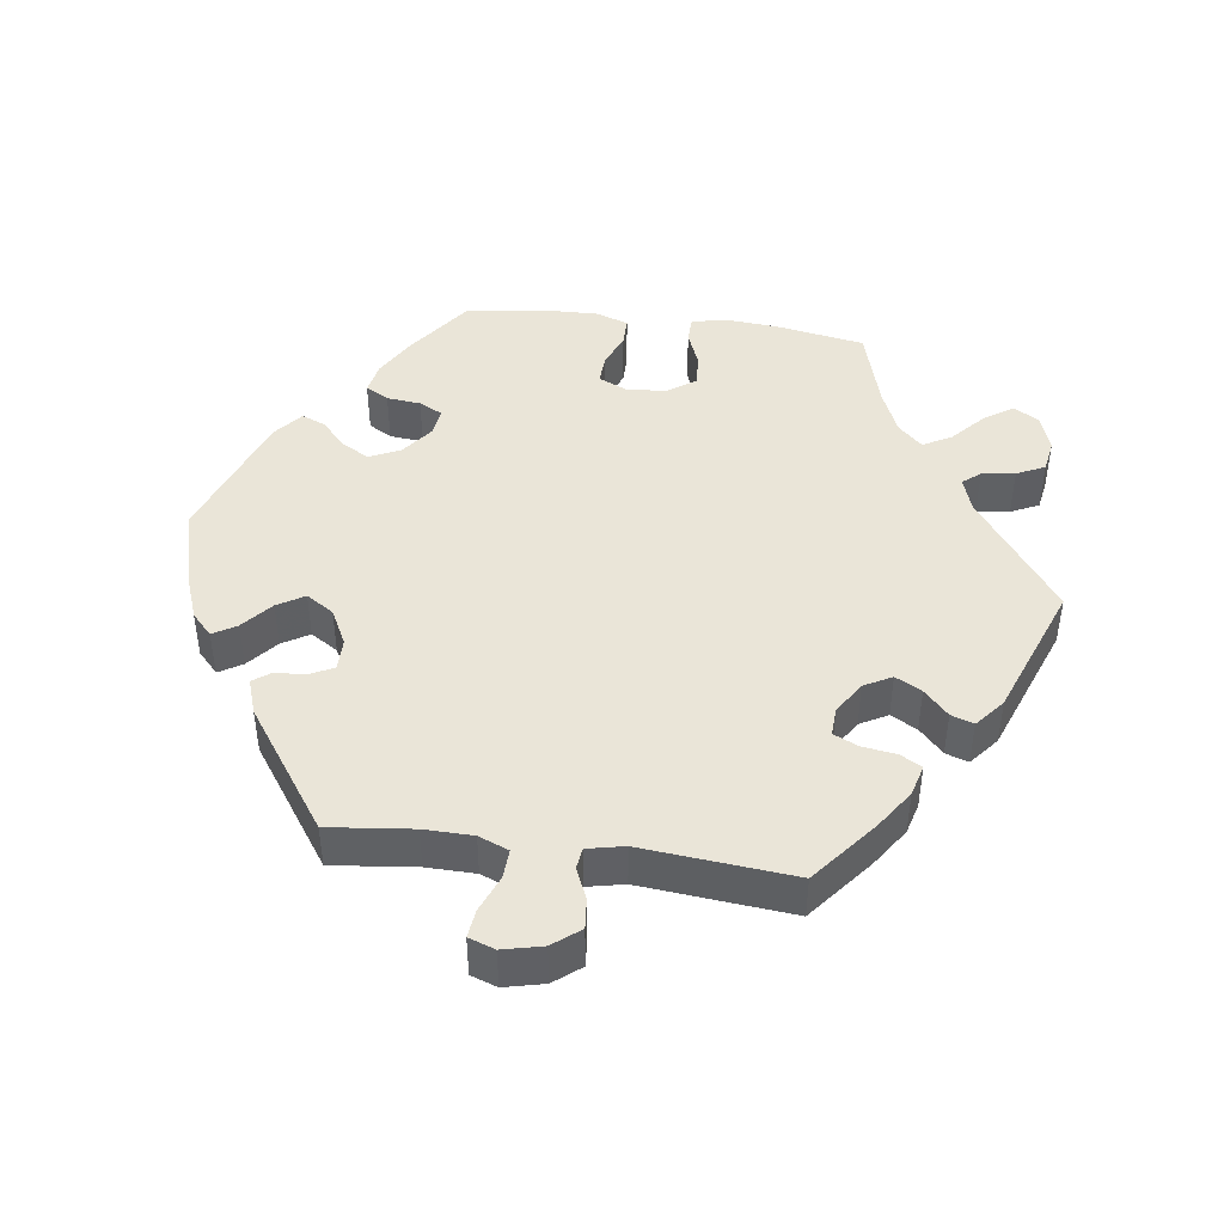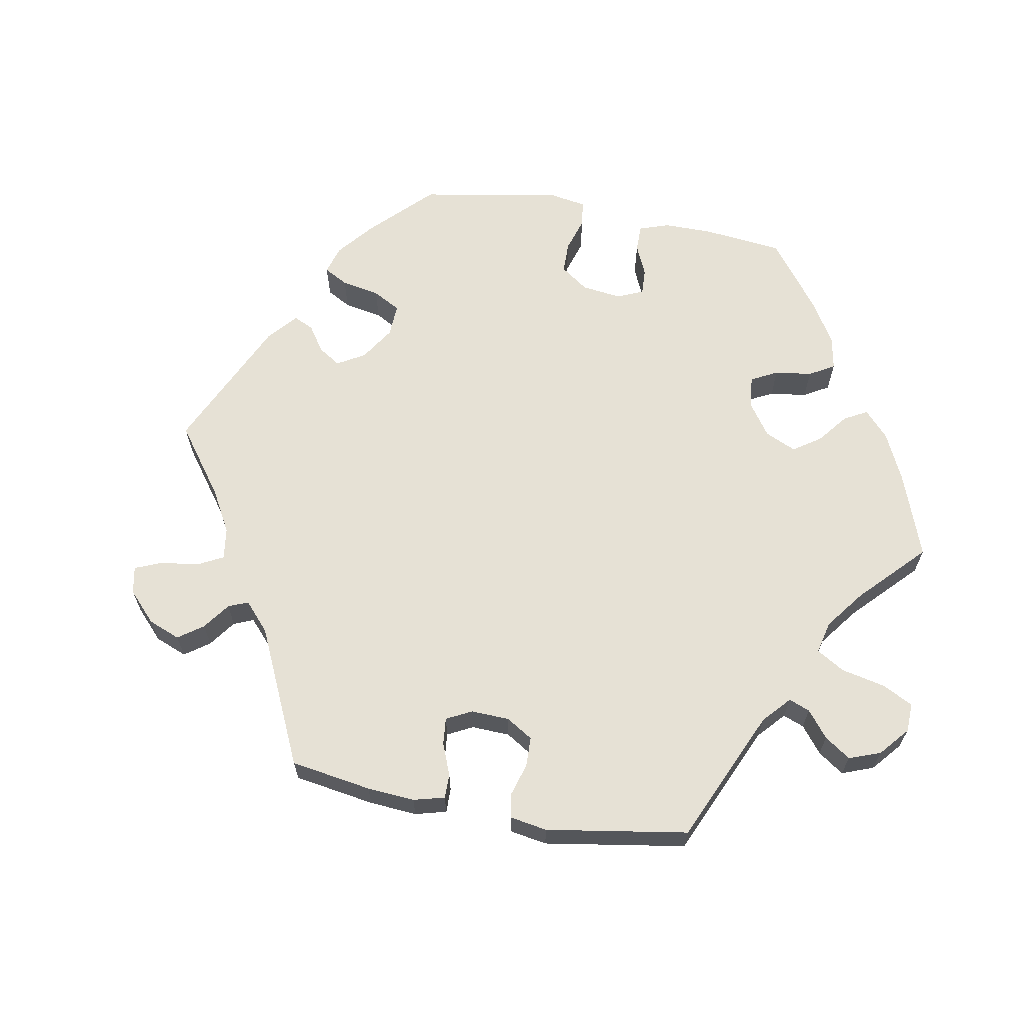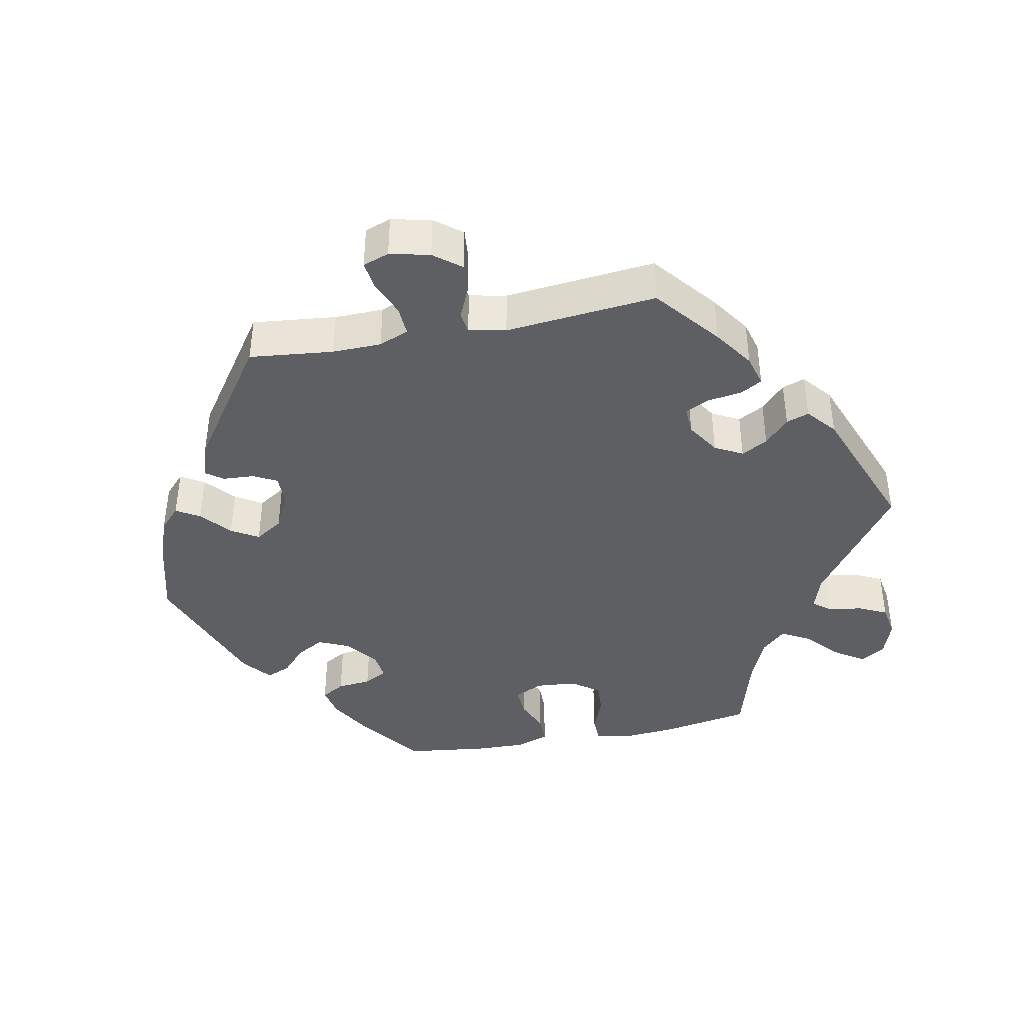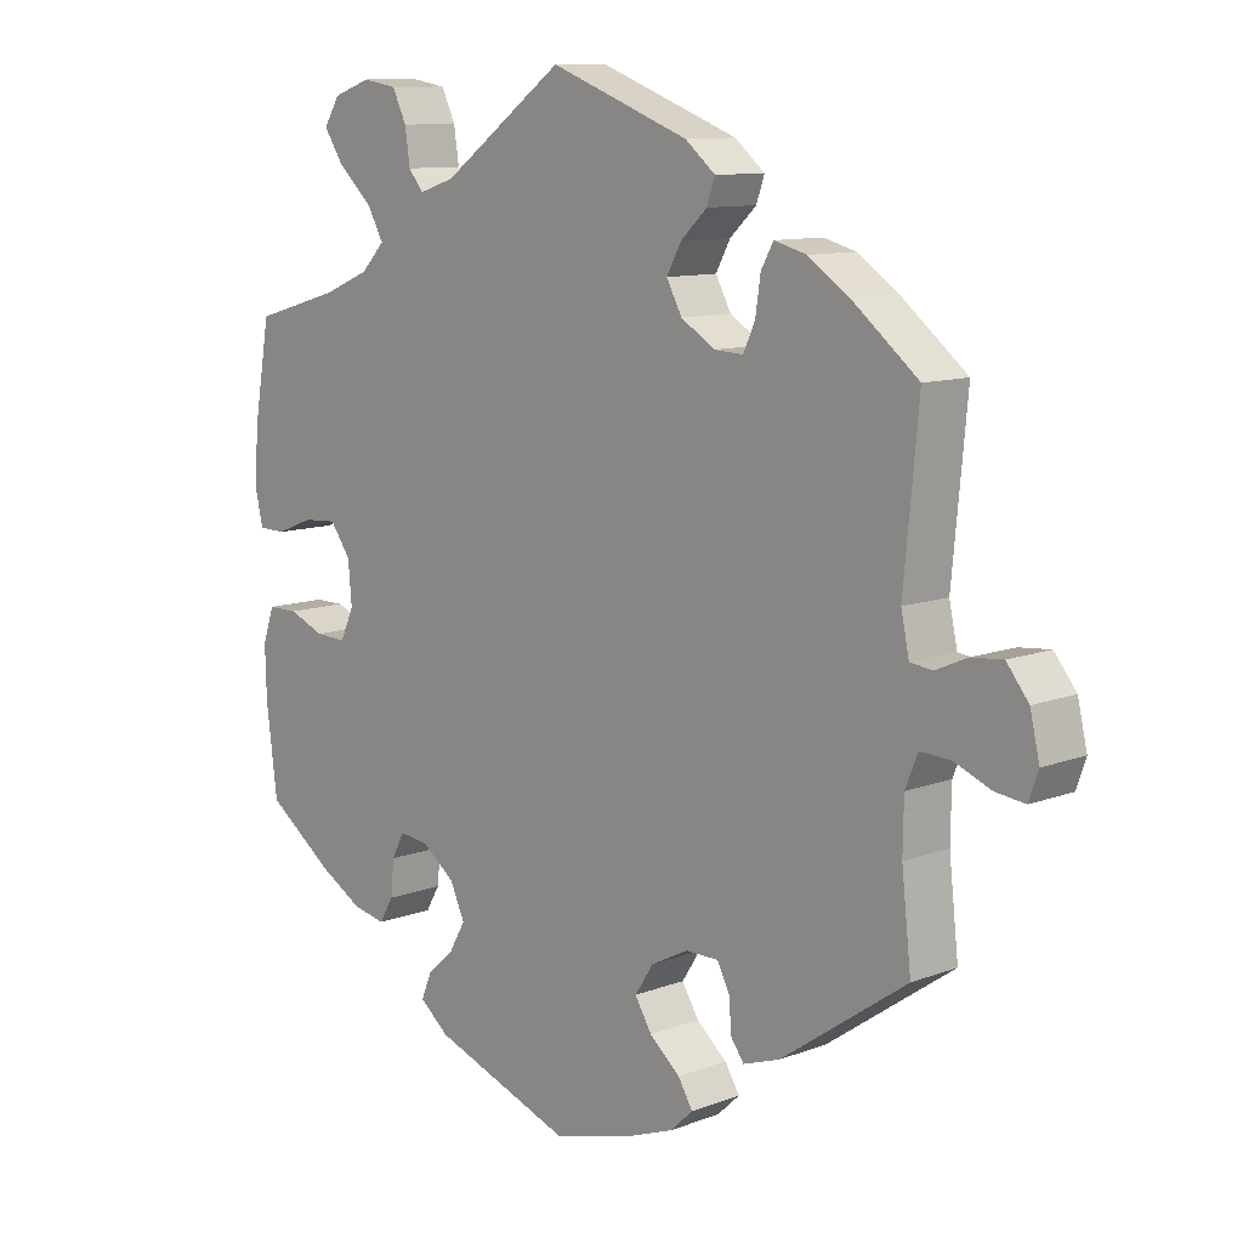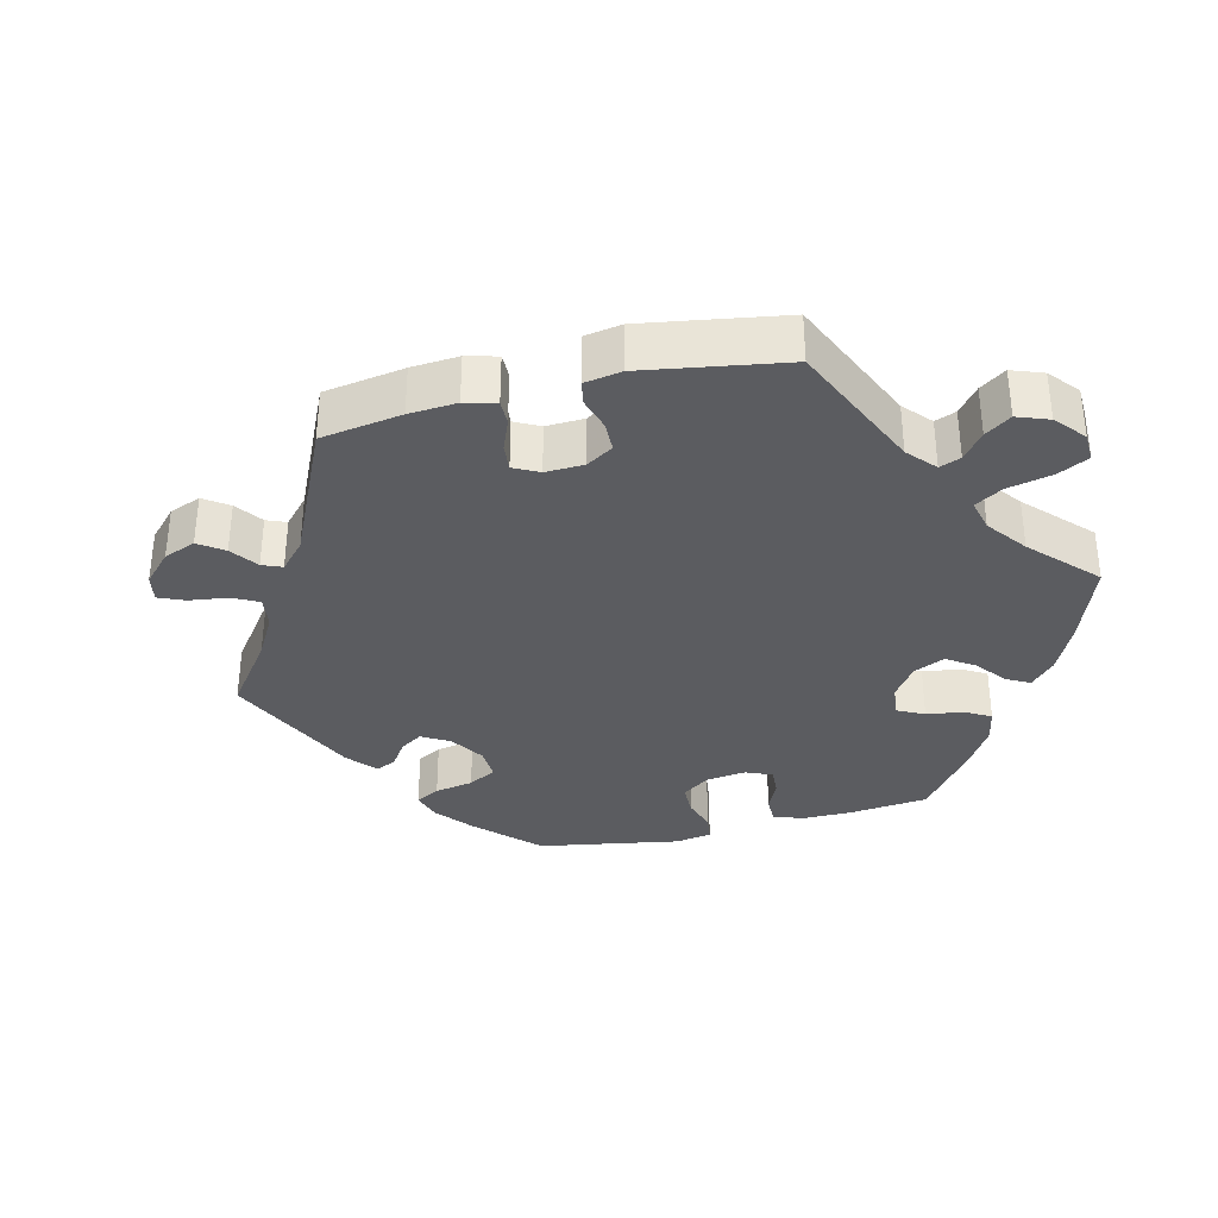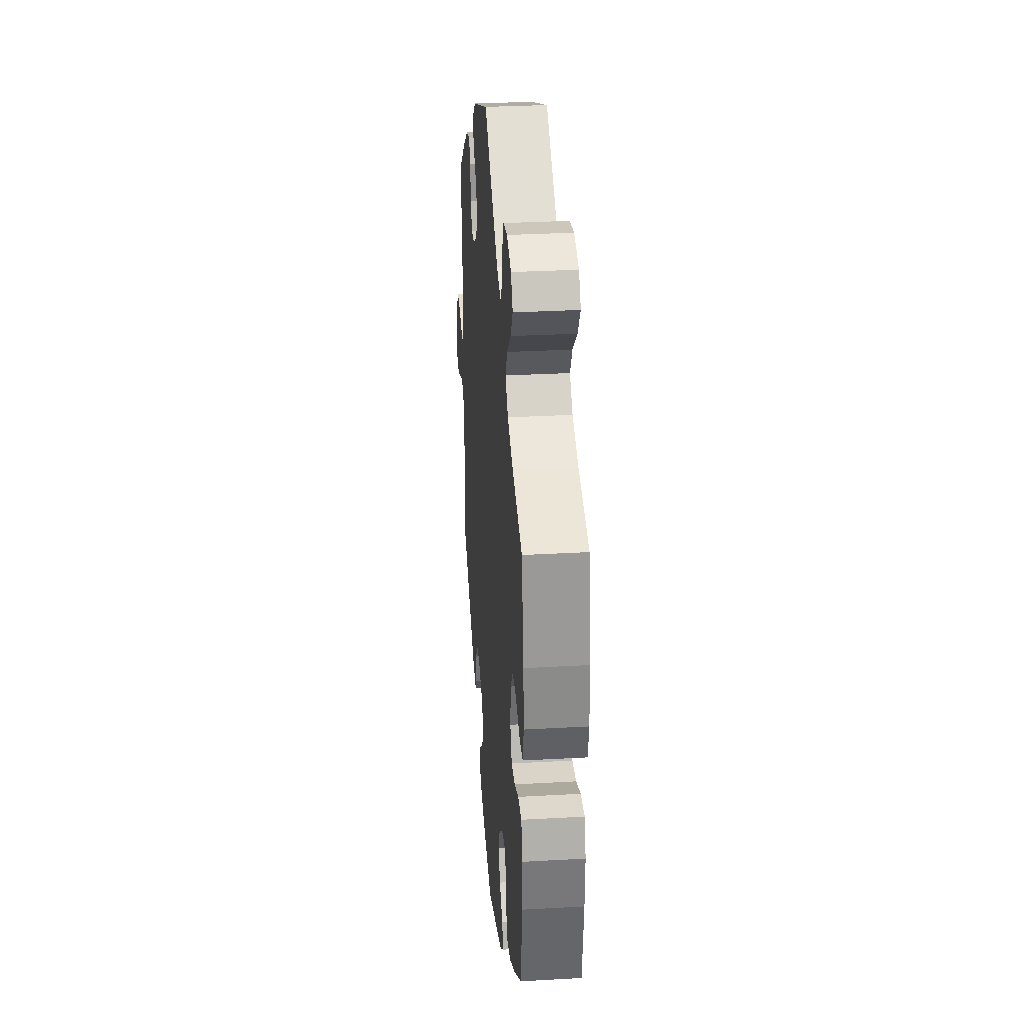
<metadata>
{"format":"obj","ext":"obj","renderer":"f3d","projection":"perspective","resolution":1024,"background":"white","views":[{"elev":44.5,"azim":-82.3,"up":"+Y"},{"elev":64.8,"azim":-19.6,"up":"+Y"},{"elev":-40.8,"azim":-78.7,"up":"+Y"},{"elev":10.6,"azim":-133.6,"up":"+Z"},{"elev":-34.6,"azim":-16.2,"up":"+Y"},{"elev":31.2,"azim":85.4,"up":"+Z"}]}
</metadata>
<code>
v -0.112 0.07 -0.548
v -0.174 0.07 -0.525
v -0.205 0.07 -0.496
v -0.185 0.07 -0.463
v -0.143 0.07 -0.427
v -0.12 0.07 -0.389
v -0.145 0.07 -0.35
v -0.196 0.07 -0.324
v -0.241 0.07 -0.324
v -0.258 0.07 -0.357
v -0.261 0.07 -0.401
v -0.279 0.07 -0.426
v -0.329 0.07 -0.409
v -0.501 0.07 -0.289
v -0.488 0.07 -0.171
v -0.489 0.07 -0.102
v -0.506 0.07 -0.06
v -0.547 0.07 -0.062
v -0.598 0.07 -0.083
v -0.638 0.07 -0.088
v -0.651 0.07 -0.051
v -0.638 0.07 0.005
v -0.608 0.07 0.043
v -0.565 0.07 0.039
v -0.522 0.07 0.02
v -0.492 0.07 0.024
v -0.481 0.07 0.076
v -0.501 0.07 0.289
v -0.411 0.07 0.362
v -0.355 0.07 0.4
v -0.311 0.07 0.412
v -0.294 0.07 0.382
v -0.287 0.07 0.334
v -0.271 0.07 0.299
v -0.231 0.07 0.301
v -0.185 0.07 0.33
v -0.164 0.07 0.369
v -0.184 0.07 0.406
v -0.22 0.07 0.44
v -0.231 0.07 0.472
v -0.19 0.07 0.506
v 0 0.07 0.578
v 0.167 0.07 0.457
v 0.216 0.07 0.441
v 0.236 0.07 0.466
v 0.243 0.07 0.513
v 0.262 0.07 0.553
v 0.309 0.07 0.561
v 0.36 0.07 0.543
v 0.382 0.07 0.508
v 0.355 0.07 0.467
v 0.308 0.07 0.424
v 0.286 0.07 0.384
v 0.318 0.07 0.35
v 0.382 0.07 0.323
v 0.5 0.07 0.289
v 0.522 0.07 0.163
v 0.528 0.07 0.088
v 0.517 0.07 0.039
v 0.48 0.07 0.038
v 0.429 0.07 0.058
v 0.383 0.07 0.061
v 0.355 0.07 0.022
v 0.35 0.07 -0.035
v 0.369 0.07 -0.076
v 0.411 0.07 -0.074
v 0.46 0.07 -0.054
v 0.501 0.07 -0.054
v 0.517 0.07 -0.1
v 0.515 0.07 -0.17
v 0.5 0.07 -0.289
v 0.408 0.07 -0.356
v 0.349 0.07 -0.39
v 0.305 0.07 -0.399
v 0.286 0.07 -0.366
v 0.281 0.07 -0.318
v 0.264 0.07 -0.285
v 0.224 0.07 -0.29
v 0.179 0.07 -0.324
v 0.159 0.07 -0.368
v 0.181 0.07 -0.407
v 0.218 0.07 -0.441
v 0.232 0.07 -0.475
v 0.192 0.07 -0.508
v 0.001 0.07 -0.578
v -0.112 0 -0.548
v -0.174 0 -0.525
v -0.205 0 -0.496
v -0.185 0 -0.463
v -0.143 0 -0.427
v -0.12 0 -0.389
v -0.145 0 -0.35
v -0.196 0 -0.324
v -0.241 0 -0.324
v -0.258 0 -0.357
v -0.261 0 -0.401
v -0.279 0 -0.426
v -0.329 0 -0.409
v -0.501 0 -0.289
v -0.488 0 -0.171
v -0.489 0 -0.102
v -0.506 0 -0.06
v -0.547 0 -0.062
v -0.598 0 -0.083
v -0.638 0 -0.088
v -0.651 0 -0.051
v -0.638 0 0.005
v -0.608 0 0.043
v -0.565 0 0.039
v -0.522 0 0.02
v -0.492 0 0.024
v -0.481 0 0.076
v -0.501 0 0.289
v -0.411 0 0.362
v -0.355 0 0.4
v -0.311 0 0.412
v -0.294 0 0.382
v -0.287 0 0.334
v -0.271 0 0.299
v -0.231 0 0.301
v -0.185 0 0.33
v -0.164 0 0.369
v -0.184 0 0.406
v -0.22 0 0.44
v -0.231 0 0.472
v -0.19 0 0.506
v 0 0 0.578
v 0.167 0 0.457
v 0.216 0 0.441
v 0.236 0 0.466
v 0.243 0 0.513
v 0.262 0 0.553
v 0.309 0 0.561
v 0.36 0 0.543
v 0.382 0 0.508
v 0.355 0 0.467
v 0.308 0 0.424
v 0.286 0 0.384
v 0.318 0 0.35
v 0.382 0 0.323
v 0.5 0 0.289
v 0.522 0 0.163
v 0.528 0 0.088
v 0.517 0 0.039
v 0.48 0 0.038
v 0.429 0 0.058
v 0.383 0 0.061
v 0.355 0 0.022
v 0.35 0 -0.035
v 0.369 0 -0.076
v 0.411 0 -0.074
v 0.46 0 -0.054
v 0.501 0 -0.054
v 0.517 0 -0.1
v 0.515 0 -0.17
v 0.5 0 -0.289
v 0.408 0 -0.356
v 0.349 0 -0.39
v 0.305 0 -0.399
v 0.286 0 -0.366
v 0.281 0 -0.318
v 0.264 0 -0.285
v 0.224 0 -0.29
v 0.179 0 -0.324
v 0.159 0 -0.368
v 0.181 0 -0.407
v 0.218 0 -0.441
v 0.232 0 -0.475
v 0.192 0 -0.508
v 0.001 0 -0.578
f 81 82 83 84
f 80 81 84 85
f 79 80 85 1
f 73 74 75 76
f 73 76 77
f 72 73 77
f 71 72 77
f 70 71 77
f 69 70 77 78
f 66 67 68 69
f 65 66 69 78
f 58 59 60 61
f 58 61 62
f 55 56 57 58
f 54 55 58 62
f 53 54 62 63
f 49 50 51 52
f 49 52 53
f 48 49 53
f 45 46 47 48
f 45 48 53
f 44 45 53 63
f 40 41 42 43
f 38 39 40 43
f 37 38 43 44
f 36 37 44 63
f 30 31 32 33
f 30 33 34
f 27 28 29 30
f 26 27 30 34
f 22 23 24 25
f 20 21 22 25
f 18 19 20 25
f 17 18 25 26
f 16 17 26 34
f 12 13 14 15
f 10 11 12 15
f 9 10 15 16
f 8 9 16 34
f 2 3 4 5
f 79 1 2 5
f 79 5 6
f 64 65 78 79
f 64 79 6 7
f 35 36 63 64
f 34 35 64
f 7 8 34 64
f 169 168 167 166
f 170 169 166 165
f 86 170 165 164
f 161 160 159 158
f 162 161 158
f 162 158 157
f 162 157 156
f 162 156 155
f 163 162 155 154
f 154 153 152 151
f 163 154 151 150
f 146 145 144 143
f 147 146 143
f 143 142 141 140
f 147 143 140 139
f 148 147 139 138
f 137 136 135 134
f 138 137 134
f 138 134 133
f 133 132 131 130
f 138 133 130
f 148 138 130 129
f 128 127 126 125
f 128 125 124 123
f 129 128 123 122
f 148 129 122 121
f 118 117 116 115
f 119 118 115
f 115 114 113 112
f 119 115 112 111
f 110 109 108 107
f 110 107 106 105
f 110 105 104 103
f 111 110 103 102
f 119 111 102 101
f 100 99 98 97
f 100 97 96 95
f 101 100 95 94
f 119 101 94 93
f 90 89 88 87
f 90 87 86 164
f 91 90 164
f 164 163 150 149
f 92 91 164 149
f 149 148 121 120
f 149 120 119
f 149 119 93 92
f 1 86 87 2
f 2 87 88 3
f 3 88 89 4
f 4 89 90 5
f 5 90 91 6
f 6 91 92 7
f 7 92 93 8
f 8 93 94 9
f 9 94 95 10
f 10 95 96 11
f 11 96 97 12
f 12 97 98 13
f 13 98 99 14
f 14 99 100 15
f 15 100 101 16
f 16 101 102 17
f 17 102 103 18
f 18 103 104 19
f 19 104 105 20
f 20 105 106 21
f 21 106 107 22
f 22 107 108 23
f 23 108 109 24
f 24 109 110 25
f 25 110 111 26
f 26 111 112 27
f 27 112 113 28
f 28 113 114 29
f 29 114 115 30
f 30 115 116 31
f 31 116 117 32
f 32 117 118 33
f 33 118 119 34
f 34 119 120 35
f 35 120 121 36
f 36 121 122 37
f 37 122 123 38
f 38 123 124 39
f 39 124 125 40
f 40 125 126 41
f 41 126 127 42
f 42 127 128 43
f 43 128 129 44
f 44 129 130 45
f 45 130 131 46
f 46 131 132 47
f 47 132 133 48
f 48 133 134 49
f 49 134 135 50
f 50 135 136 51
f 51 136 137 52
f 52 137 138 53
f 53 138 139 54
f 54 139 140 55
f 55 140 141 56
f 56 141 142 57
f 57 142 143 58
f 58 143 144 59
f 59 144 145 60
f 60 145 146 61
f 61 146 147 62
f 62 147 148 63
f 63 148 149 64
f 64 149 150 65
f 65 150 151 66
f 66 151 152 67
f 67 152 153 68
f 68 153 154 69
f 69 154 155 70
f 70 155 156 71
f 71 156 157 72
f 72 157 158 73
f 73 158 159 74
f 74 159 160 75
f 75 160 161 76
f 76 161 162 77
f 77 162 163 78
f 78 163 164 79
f 79 164 165 80
f 80 165 166 81
f 81 166 167 82
f 82 167 168 83
f 83 168 169 84
f 84 169 170 85
f 85 170 86 1

</code>
